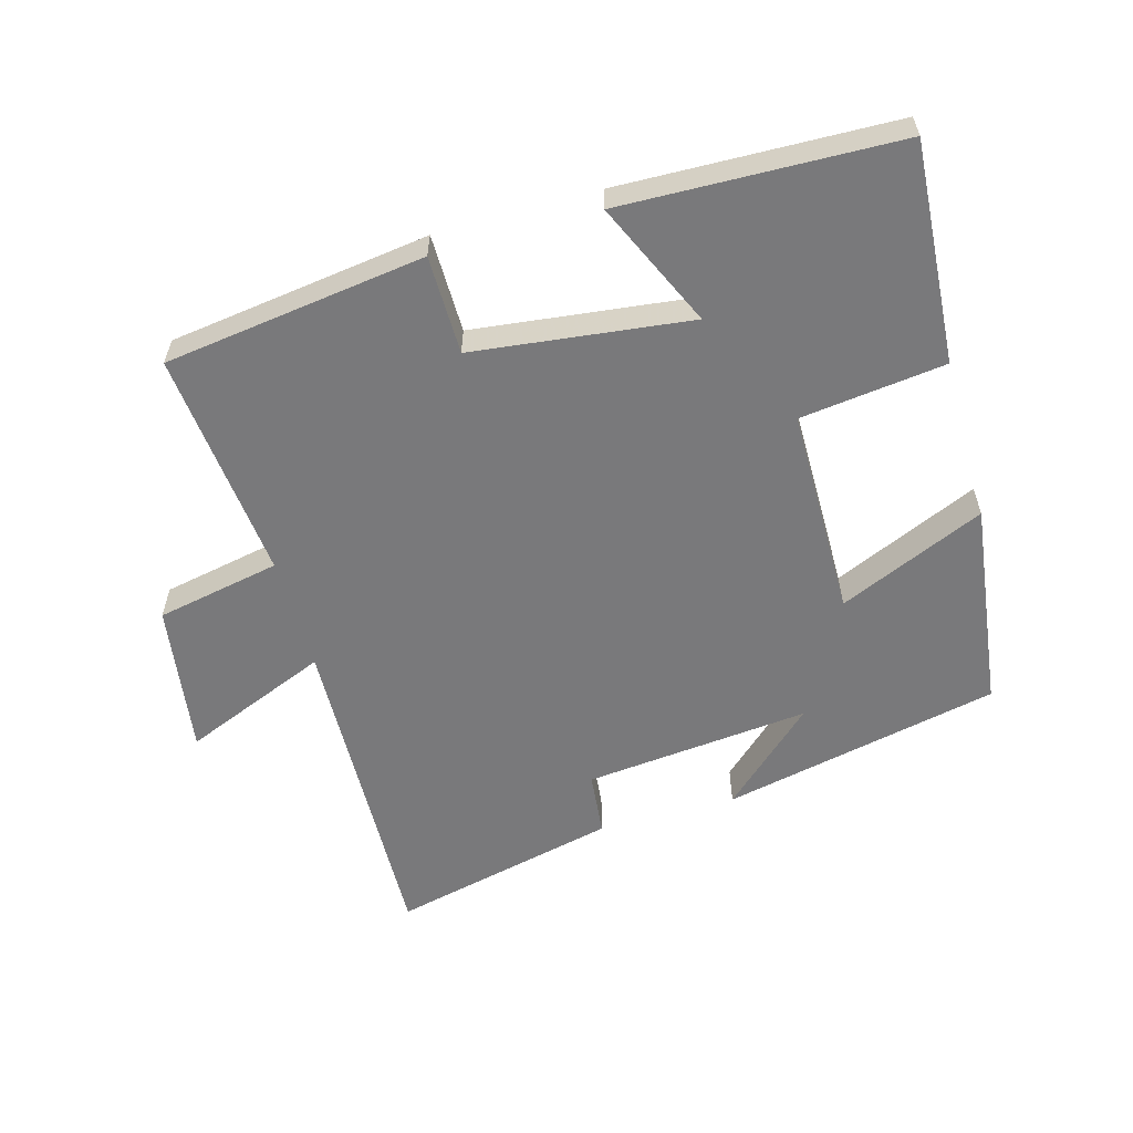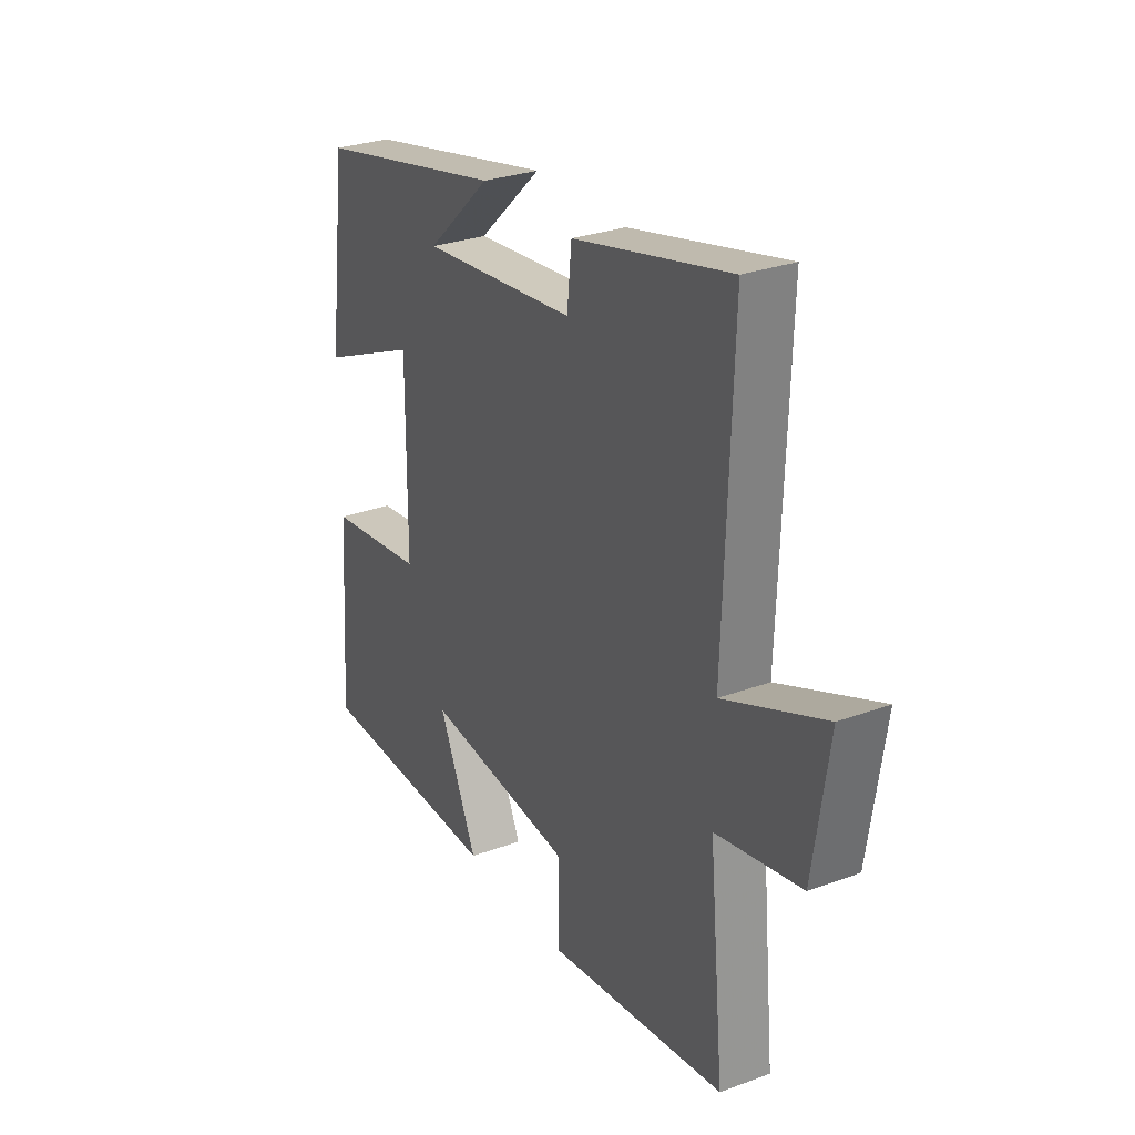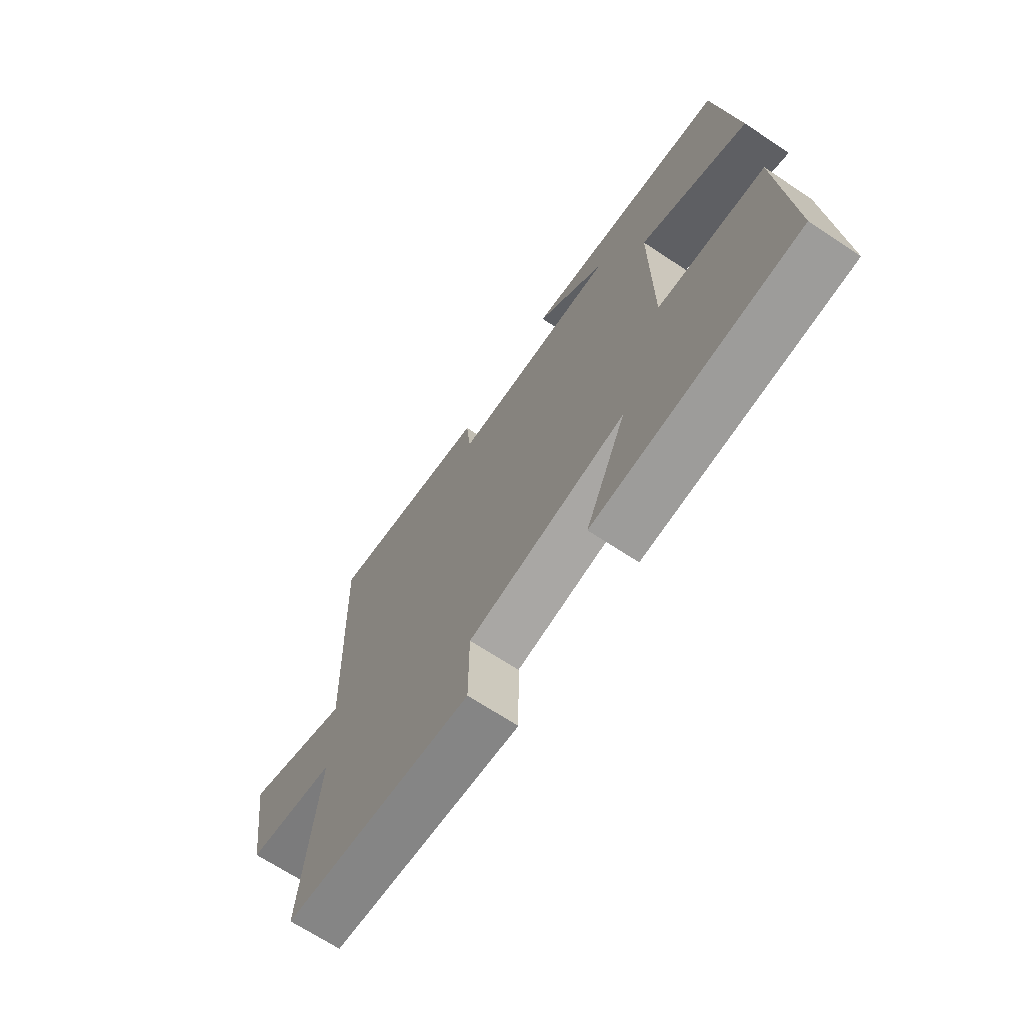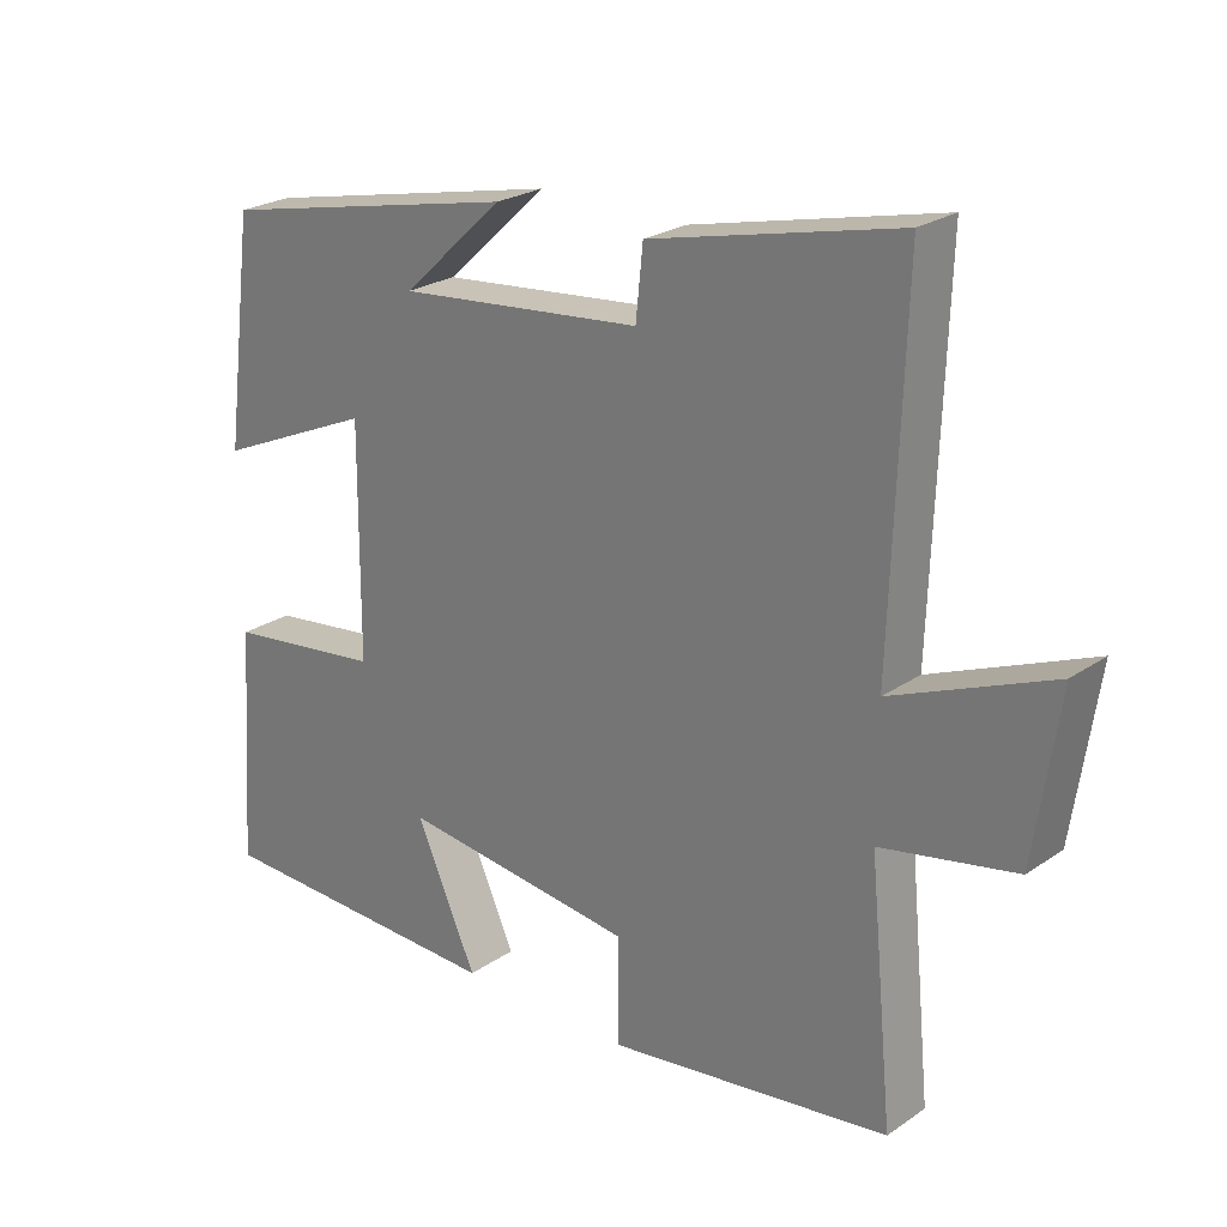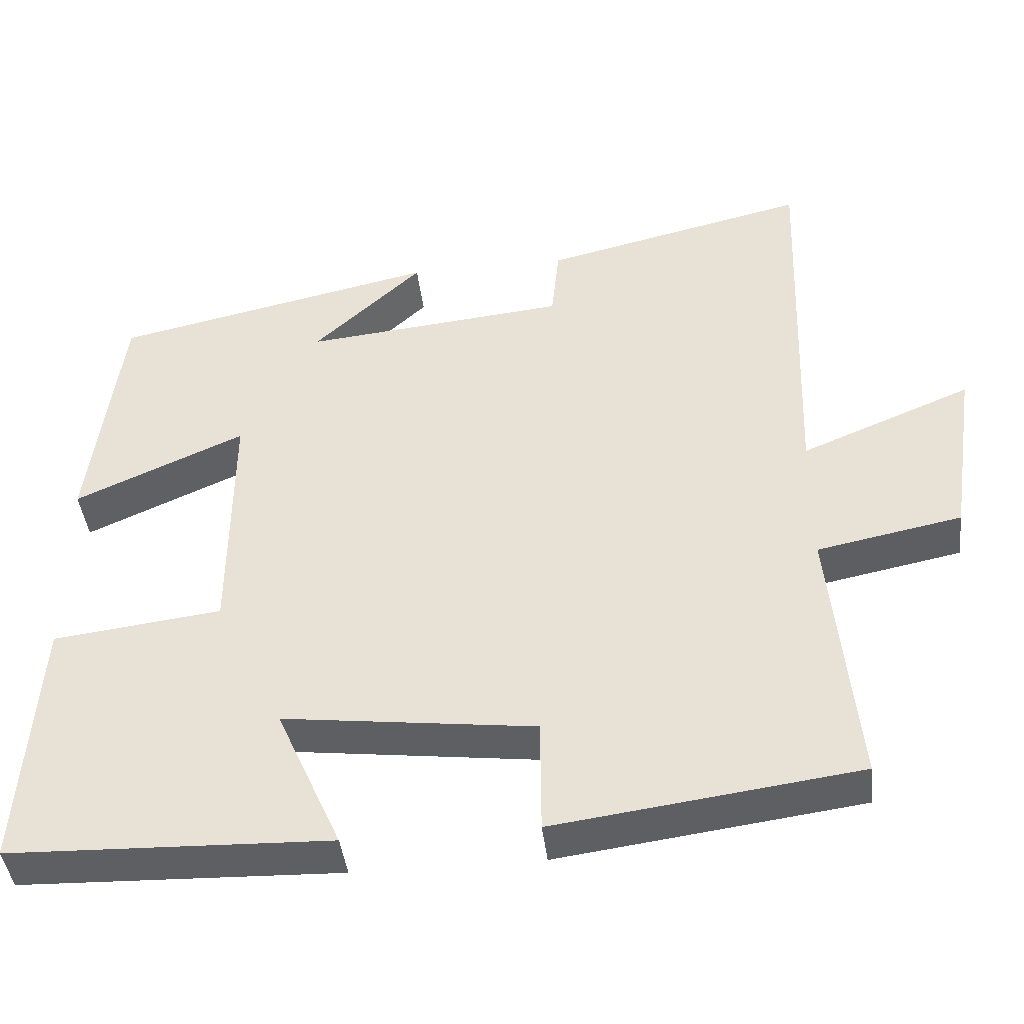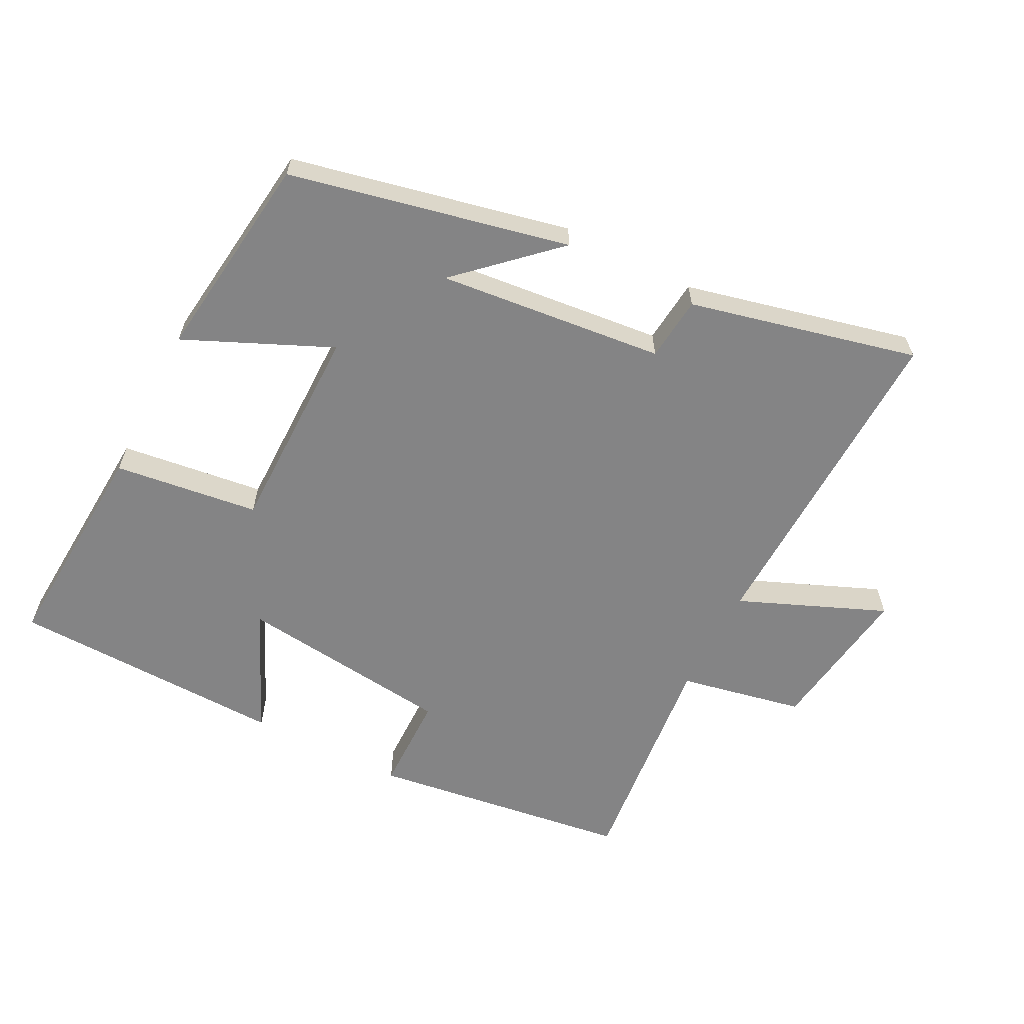
<metadata>
{"format":"obj","ext":"obj","renderer":"f3d","projection":"perspective","resolution":1024,"background":"white","views":[{"elev":-57.9,"azim":-164.2,"up":"+Y"},{"elev":28.6,"azim":61.1,"up":"+Z"},{"elev":-68.6,"azim":-123.5,"up":"+Z"},{"elev":24.2,"azim":41.8,"up":"+Z"},{"elev":-42.1,"azim":6.5,"up":"+Z"},{"elev":-61.5,"azim":-26.9,"up":"+Y"}]}
</metadata>
<code>
v -0.523 0.07 -0.487
v -0.5 0.07 -0.154
v -0.281 0.07 -0.127
v -0.279 0.07 0.191
v -0.5 0.07 0.094
v -0.459 0.07 0.41
v -0.038 0.07 0.5
v -0.18 0.07 0.369
v 0.162 0.07 0.403
v 0.172 0.07 0.5
v 0.517 0.07 0.58
v 0.5 0.07 0.078
v 0.722 0.07 0.169
v 0.688 0.07 -0.061
v 0.5 0.07 -0.098
v 0.534 0.07 -0.447
v 0.139 0.07 -0.5
v 0.138 0.07 -0.351
v -0.19 0.07 -0.311
v -0.105 0.07 -0.5
v -0.523 0 -0.487
v -0.5 0 -0.154
v -0.281 0 -0.127
v -0.279 0 0.191
v -0.5 0 0.094
v -0.459 0 0.41
v -0.038 0 0.5
v -0.18 0 0.369
v 0.162 0 0.403
v 0.172 0 0.5
v 0.517 0 0.58
v 0.5 0 0.078
v 0.722 0 0.169
v 0.688 0 -0.061
v 0.5 0 -0.098
v 0.534 0 -0.447
v 0.139 0 -0.5
v 0.138 0 -0.351
v -0.19 0 -0.311
v -0.105 0 -0.5
f 19 20 1 2
f 18 19 2 3
f 15 16 17 18
f 15 18 3 4
f 12 13 14 15
f 12 15 4
f 9 10 11 12
f 8 9 12 4
f 5 6 7 8
f 4 5 8
f 22 21 40 39
f 23 22 39 38
f 38 37 36 35
f 24 23 38 35
f 35 34 33 32
f 24 35 32
f 32 31 30 29
f 24 32 29 28
f 28 27 26 25
f 28 25 24
f 1 21 22 2
f 2 22 23 3
f 3 23 24 4
f 4 24 25 5
f 5 25 26 6
f 6 26 27 7
f 7 27 28 8
f 8 28 29 9
f 9 29 30 10
f 10 30 31 11
f 11 31 32 12
f 12 32 33 13
f 13 33 34 14
f 14 34 35 15
f 15 35 36 16
f 16 36 37 17
f 17 37 38 18
f 18 38 39 19
f 19 39 40 20
f 20 40 21 1

</code>
